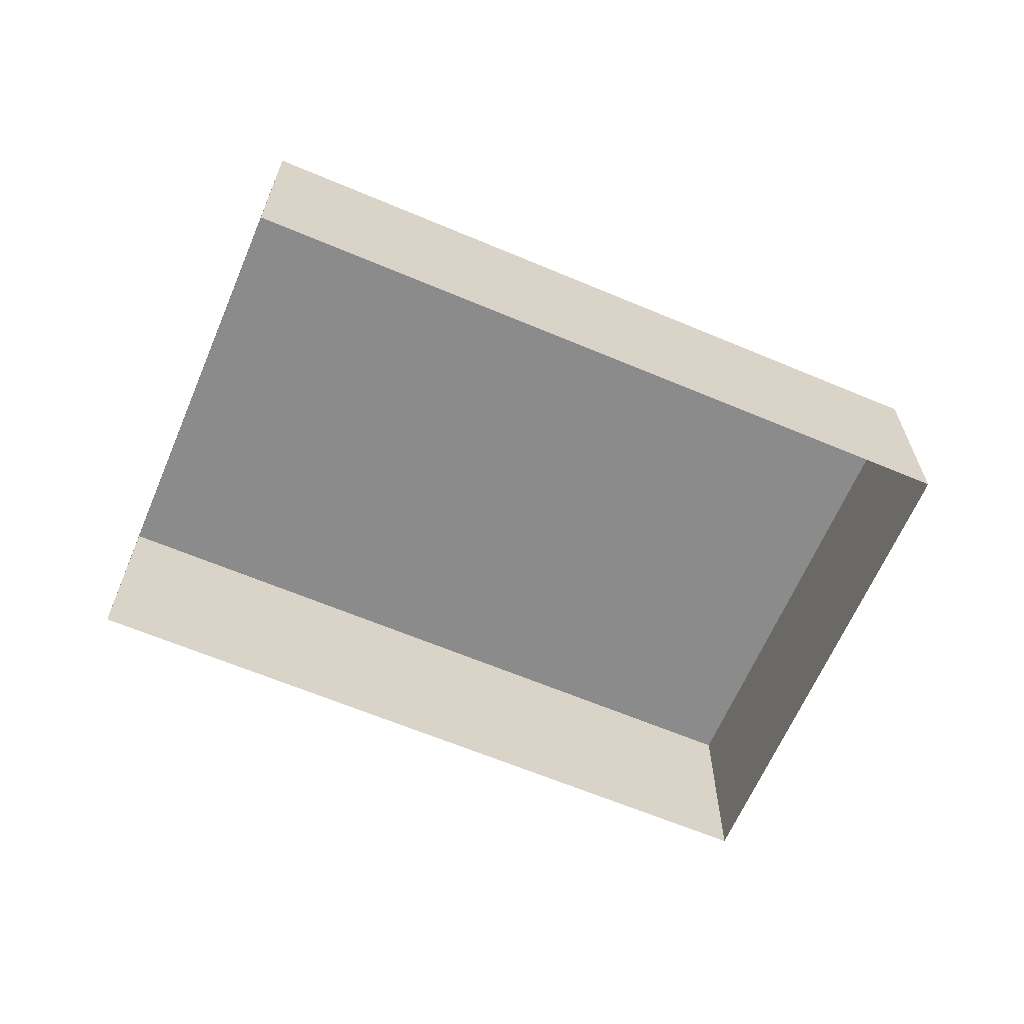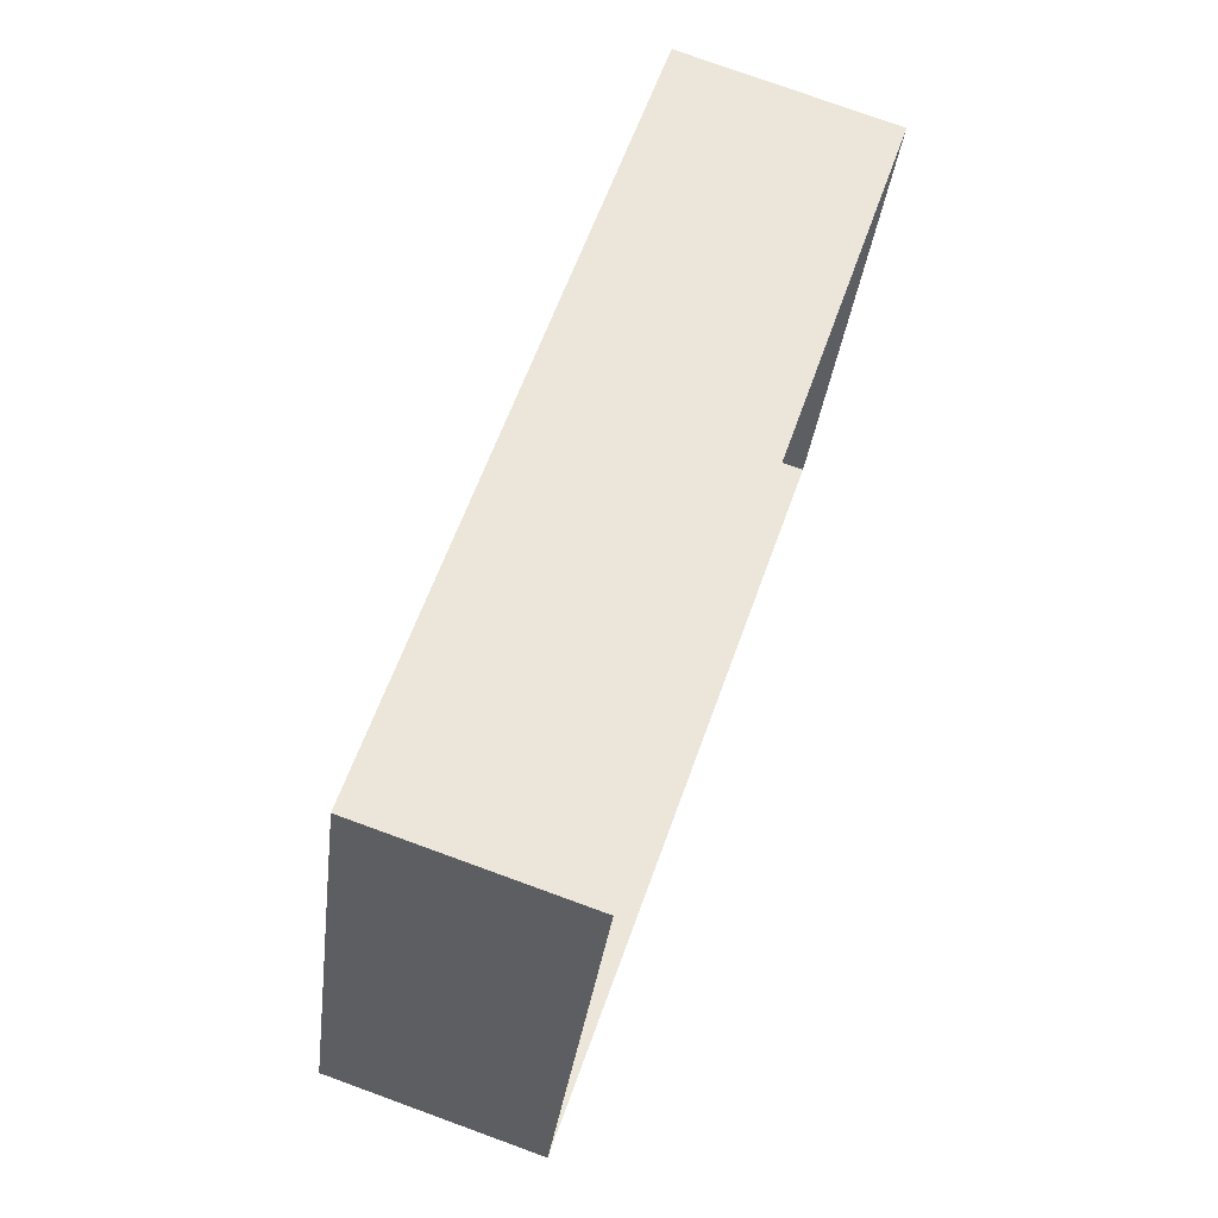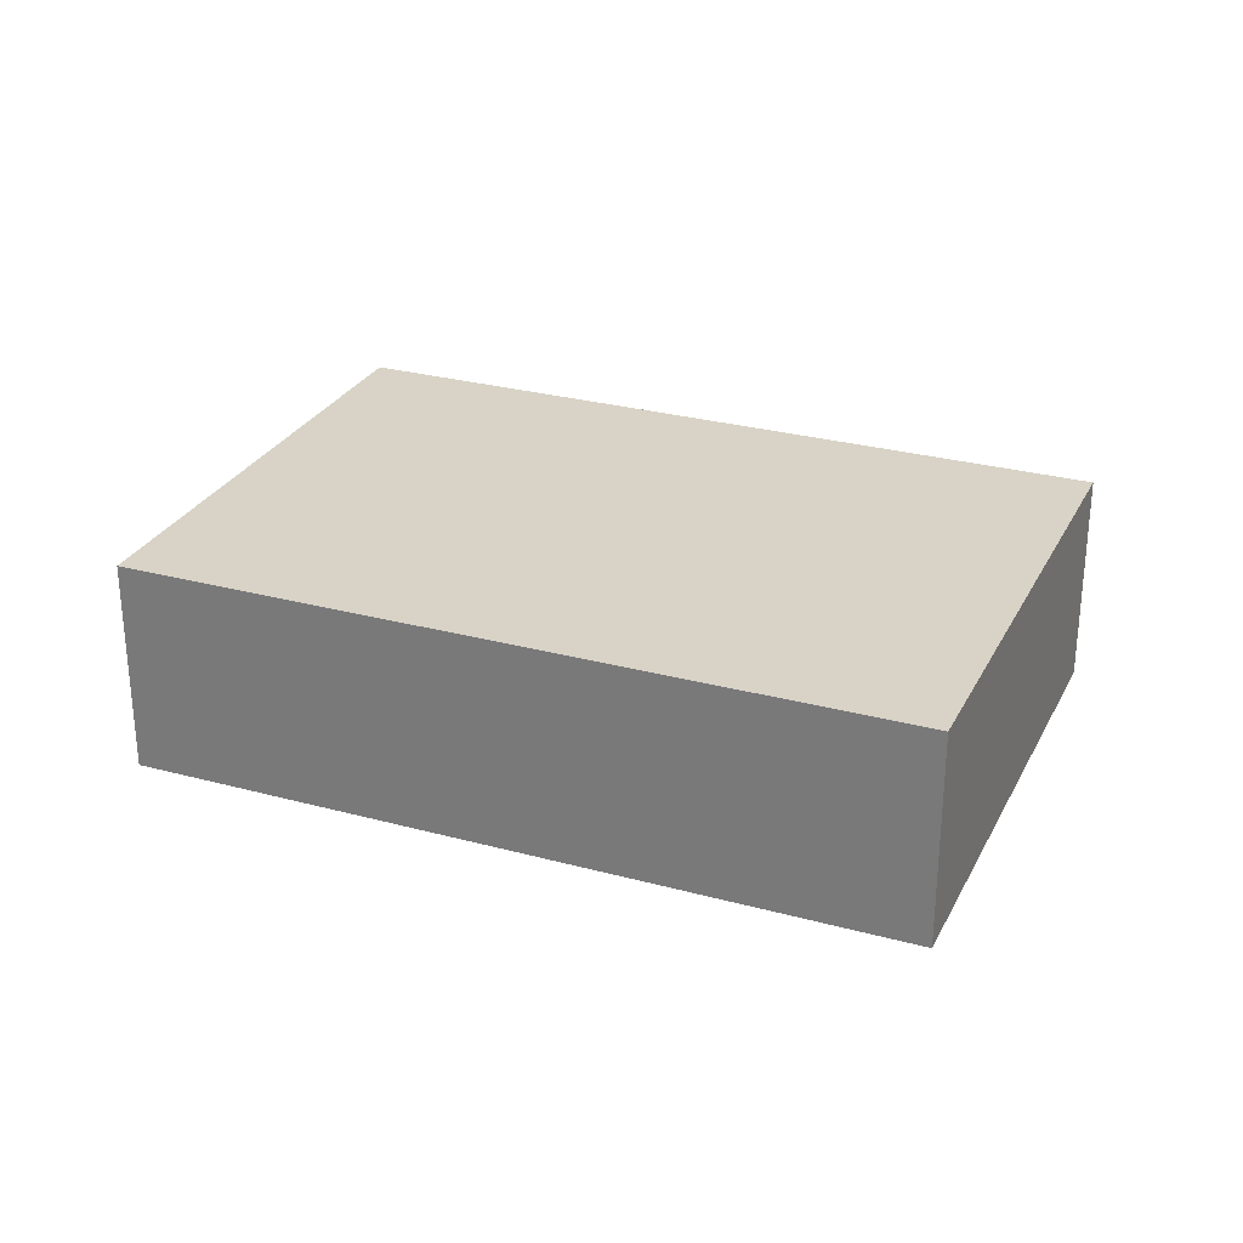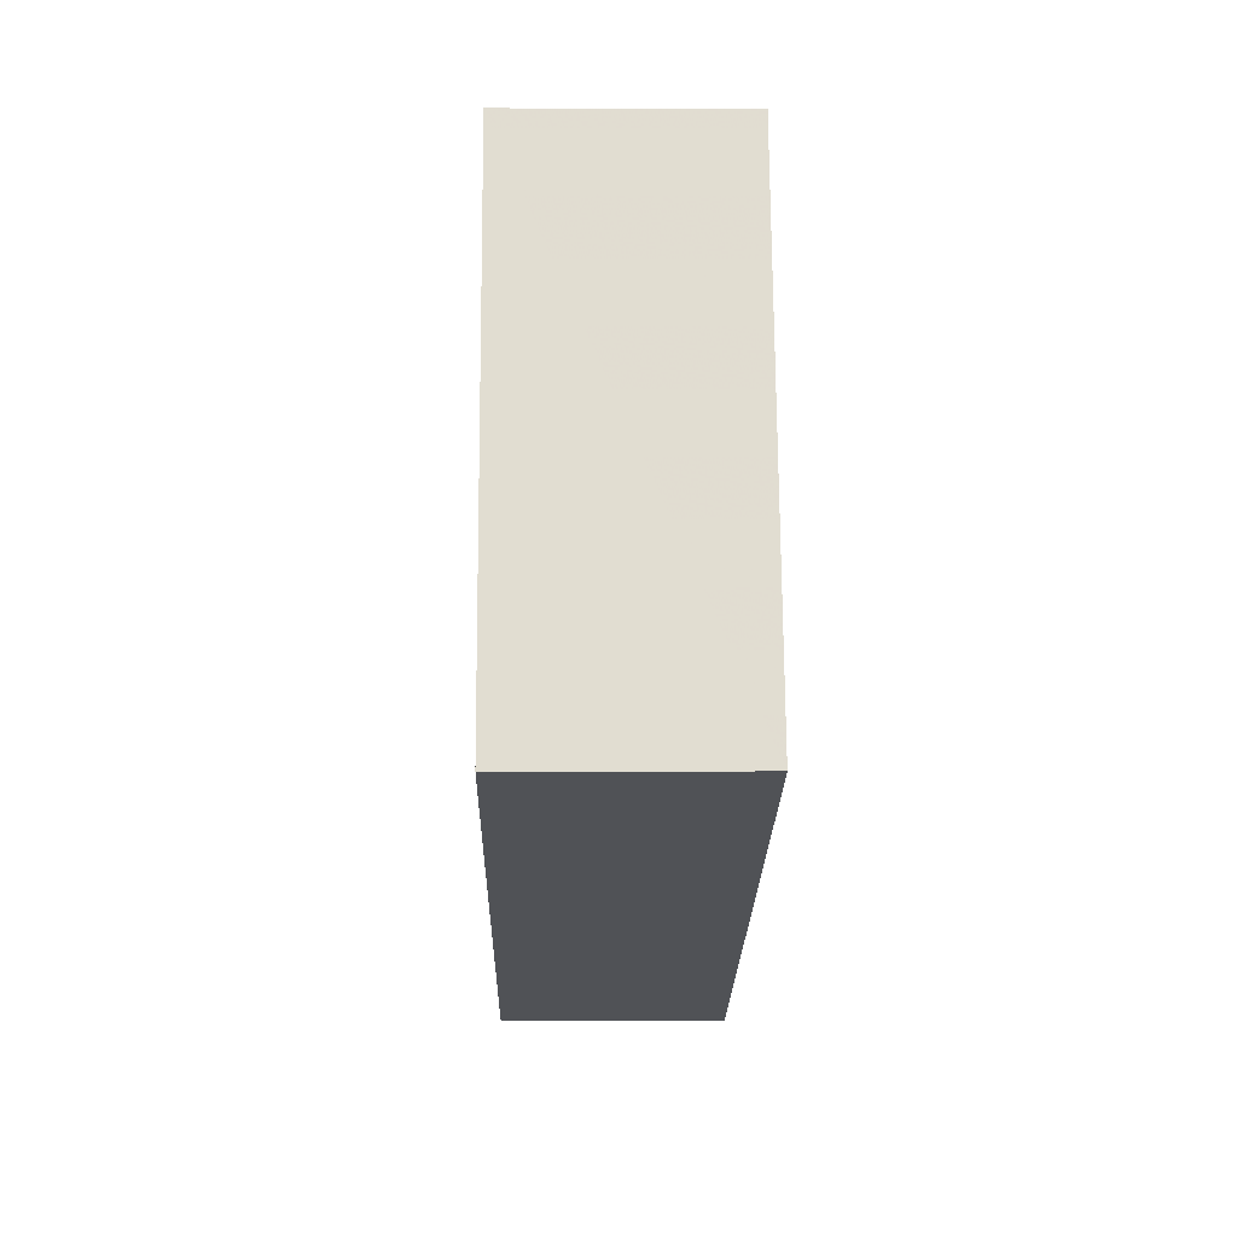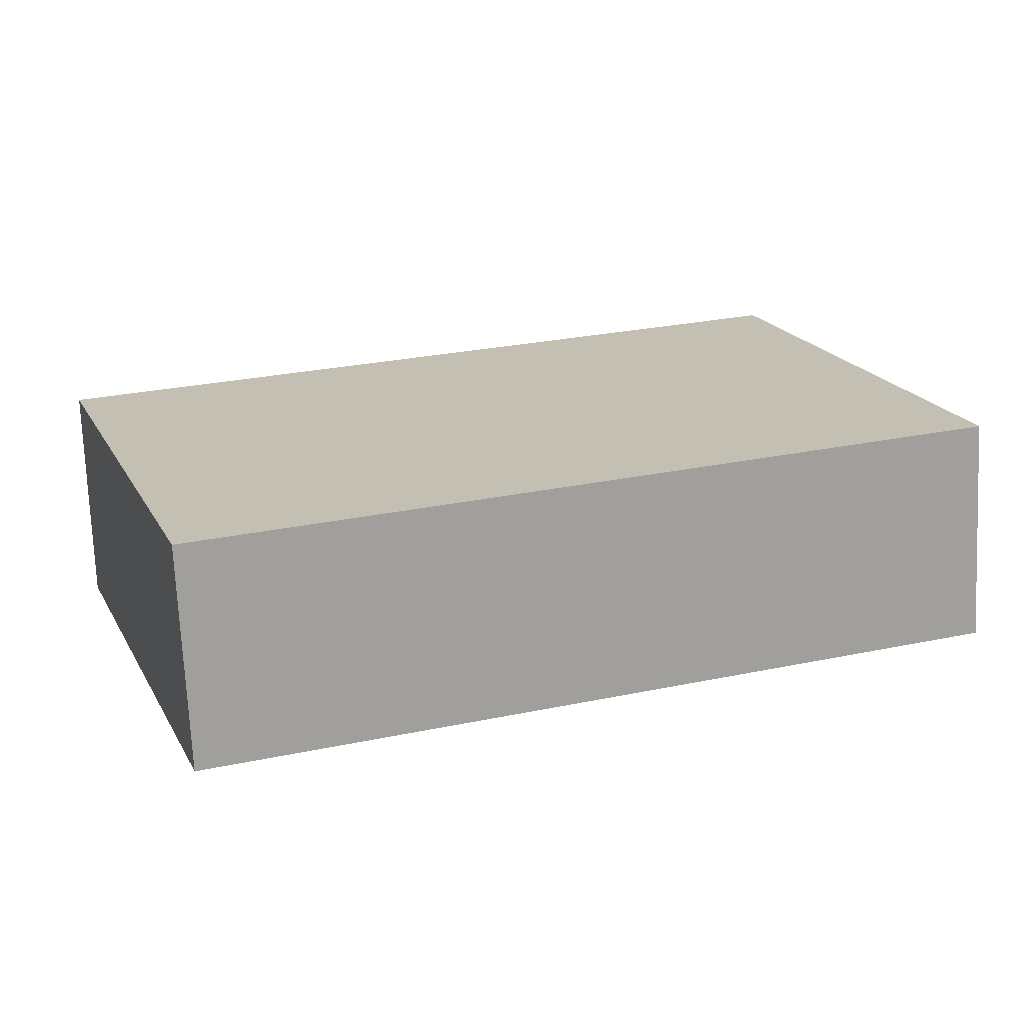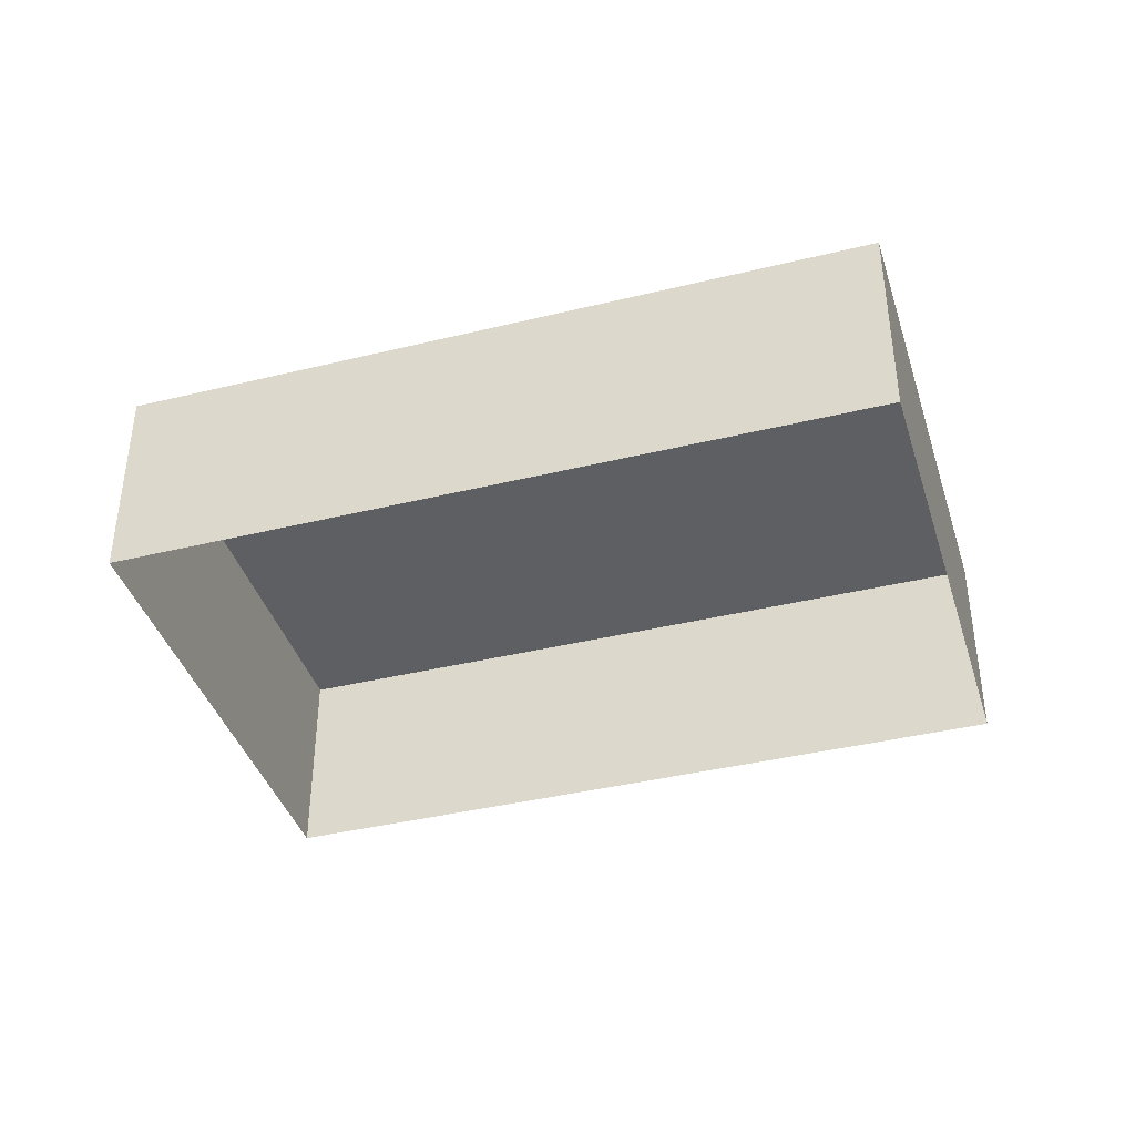
<metadata>
{"format":"obj","ext":"obj","renderer":"f3d","projection":"perspective","resolution":1024,"background":"white","views":[{"elev":-64.0,"azim":-4.1,"up":"+Z"},{"elev":77.0,"azim":109.8,"up":"+Y"},{"elev":27.9,"azim":41.4,"up":"+Z"},{"elev":-1.8,"azim":88.9,"up":"+Y"},{"elev":-71.7,"azim":2.5,"up":"+Y"},{"elev":-39.7,"azim":35.7,"up":"+Z"}]}
</metadata>
<code>
v -3.152e+05 4.051e+04 5.545
v -3.152e+05 4.051e+04 5.548
v -3.152e+05 4.052e+04 5.546
v -3.152e+05 4.051e+04 5.543
v -3.152e+05 4.051e+04 7.934
v -3.152e+05 4.051e+04 7.932
v -3.152e+05 4.052e+04 7.935
v -3.152e+05 4.051e+04 7.936
f 1 2 3
f 4 1 3
f 5 6 7
f 8 5 7
f 8 3 2
f 8 7 3
f 8 2 1
f 5 8 1
f 7 4 3
f 7 6 4
f 5 1 4
f 6 5 4

</code>
